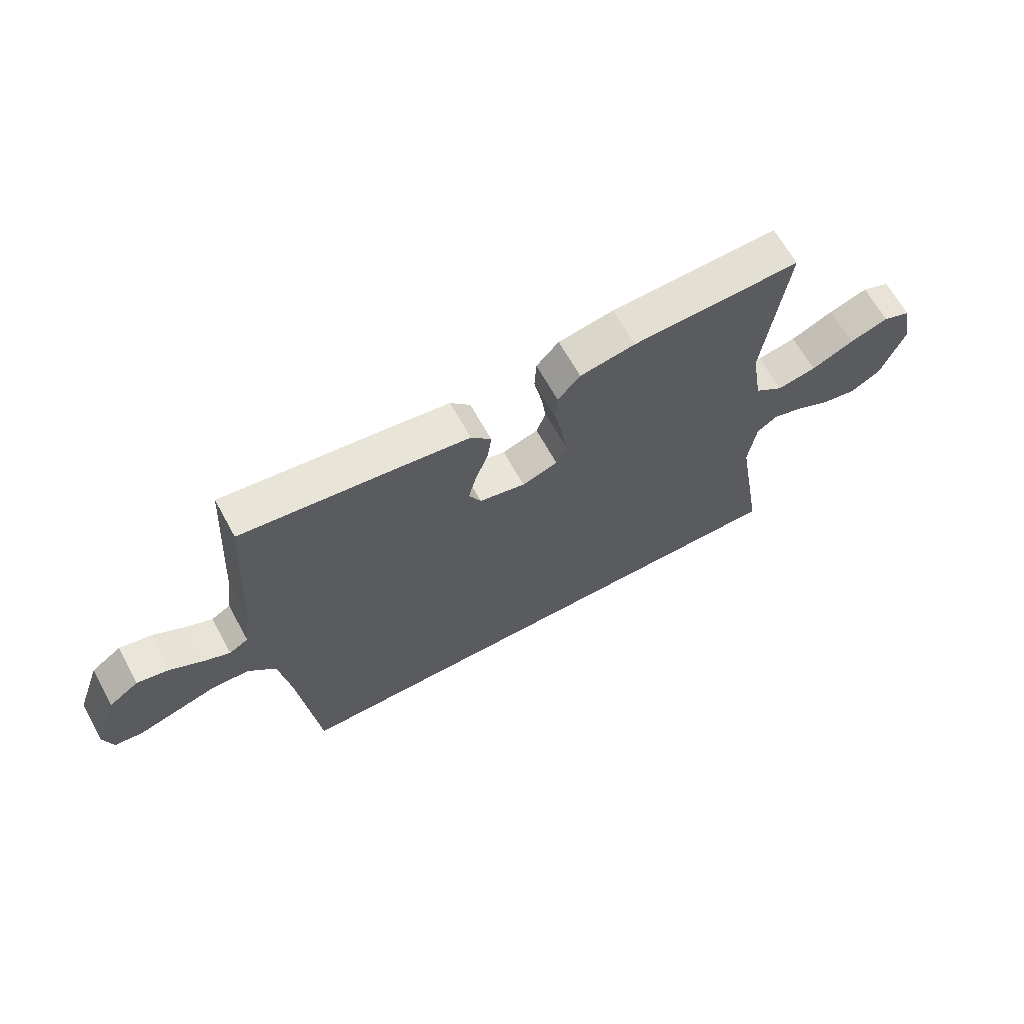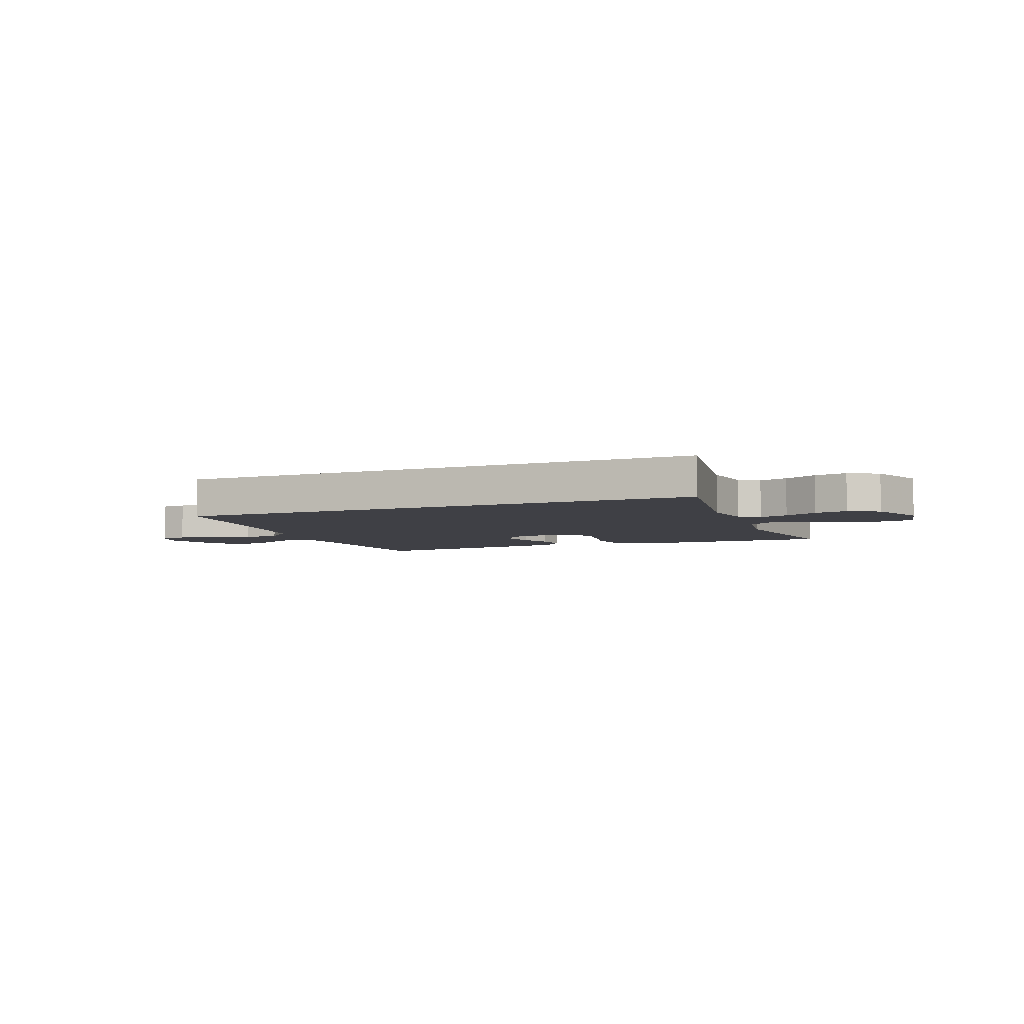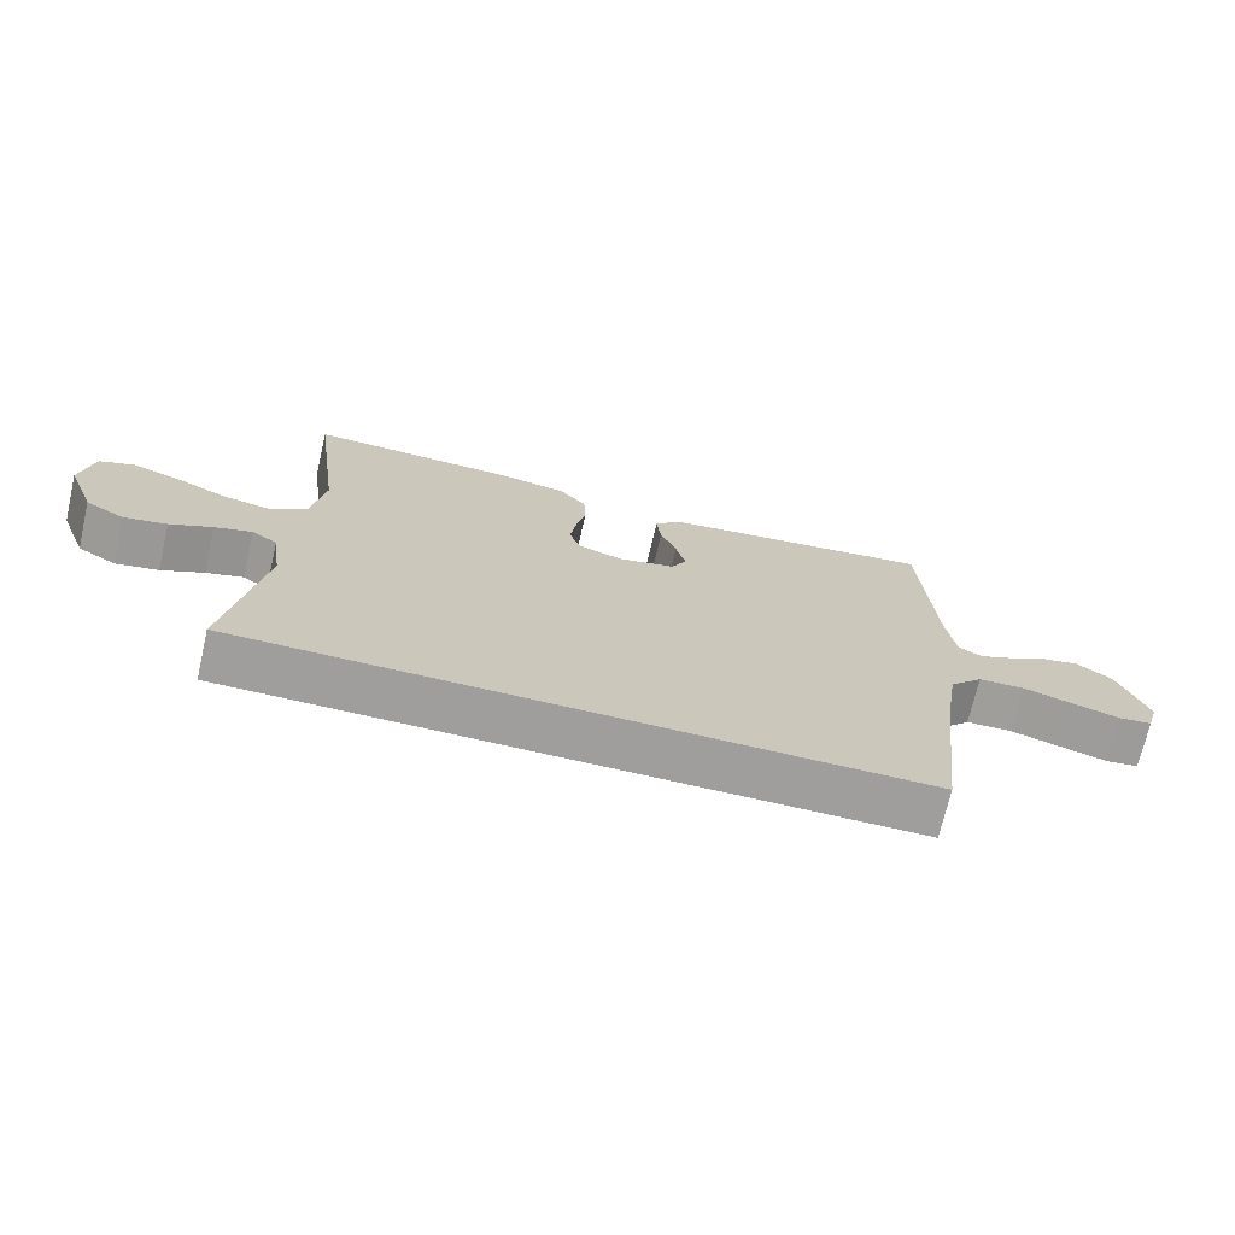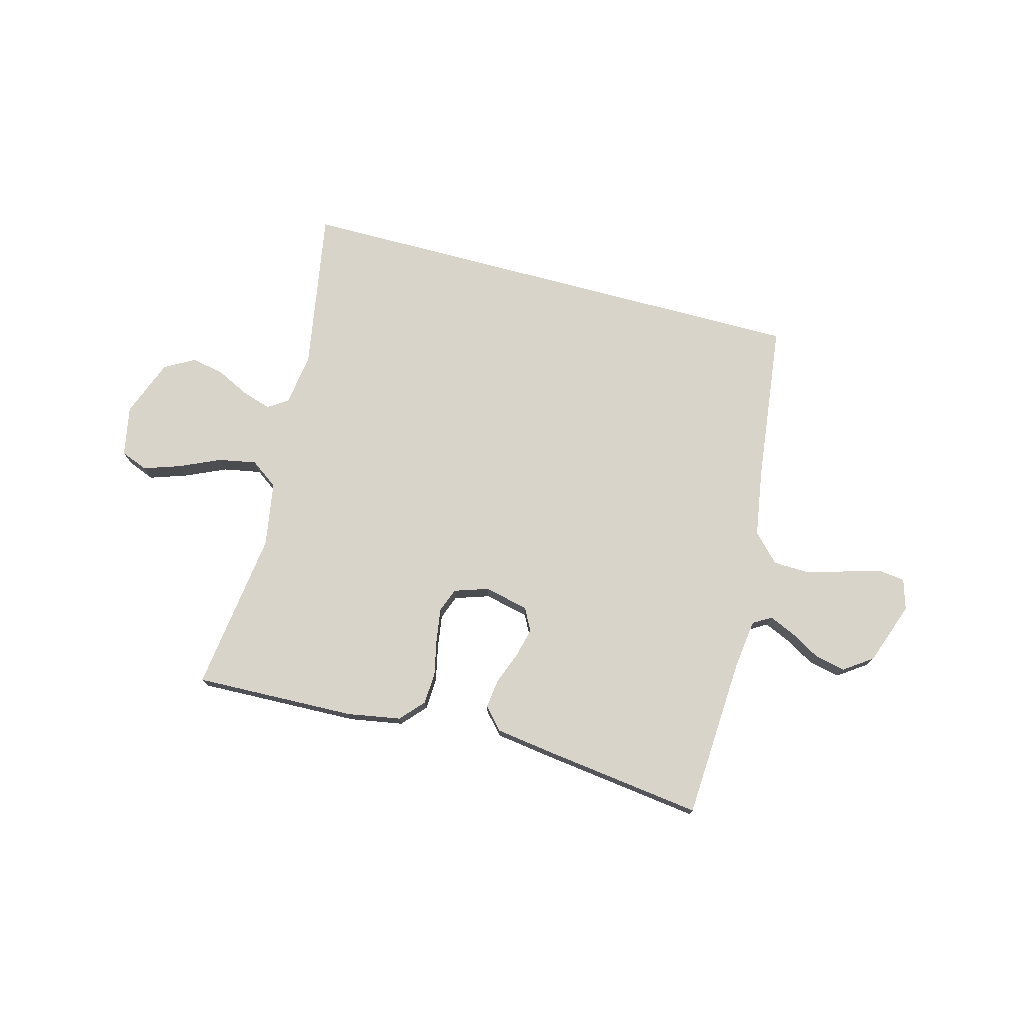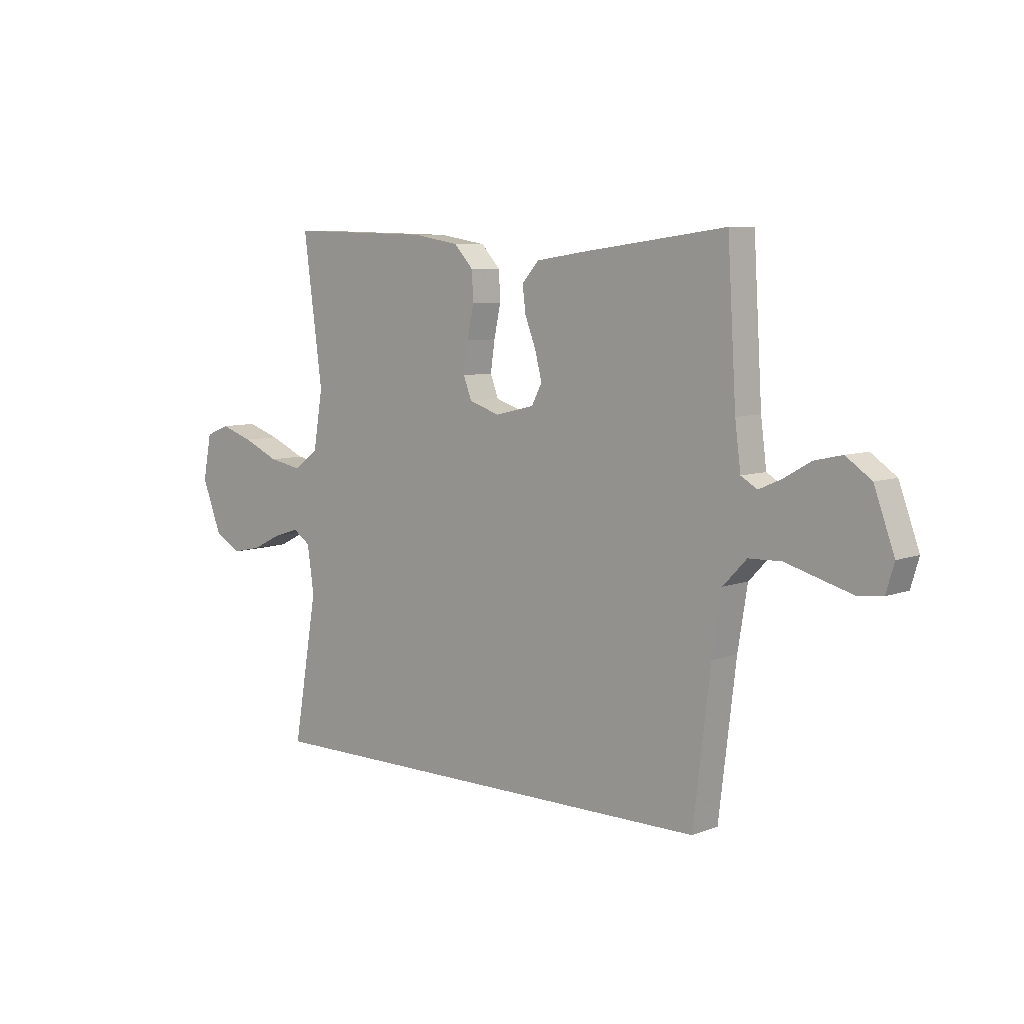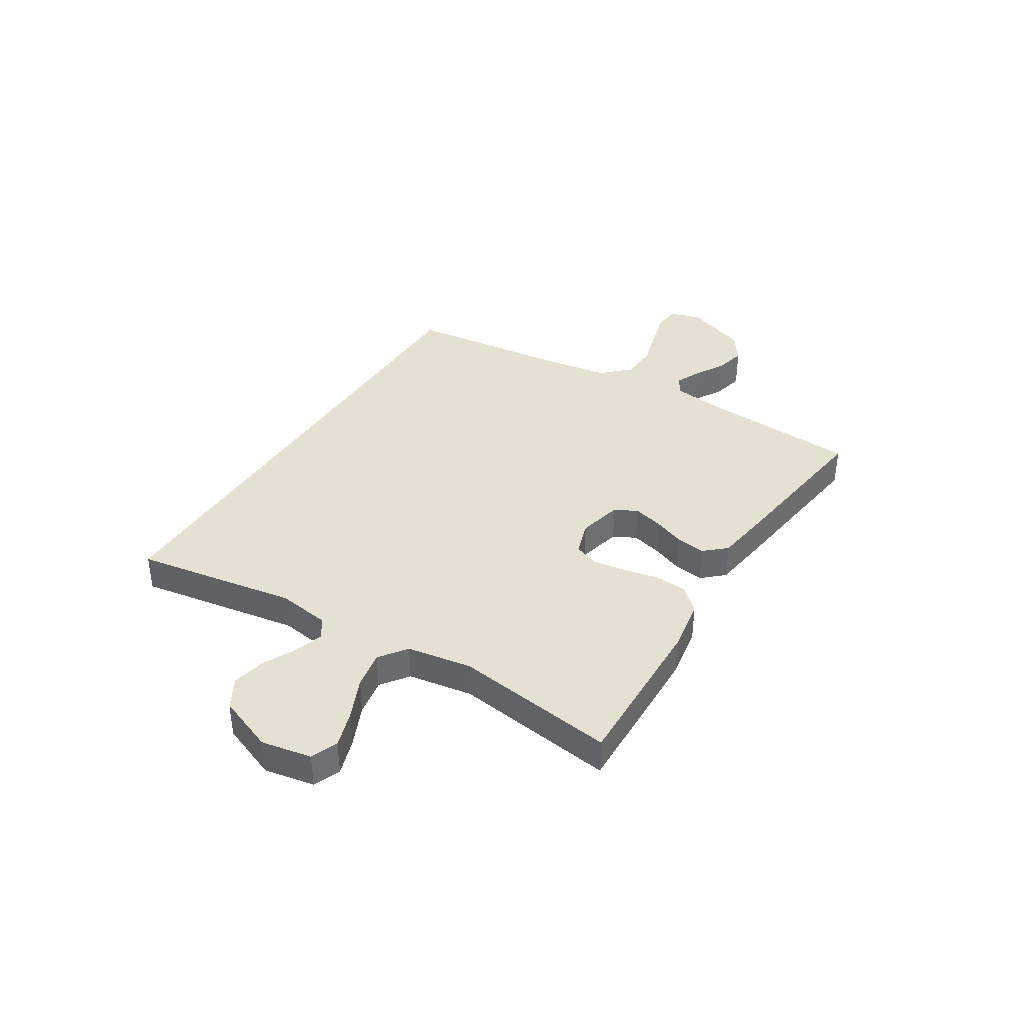
<metadata>
{"format":"obj","ext":"obj","renderer":"f3d","projection":"perspective","resolution":1024,"background":"white","views":[{"elev":65.4,"azim":151.2,"up":"+Z"},{"elev":-5.2,"azim":-157.6,"up":"+Y"},{"elev":-71.0,"azim":-13.0,"up":"+Z"},{"elev":75.1,"azim":14.9,"up":"+Y"},{"elev":7.2,"azim":42.6,"up":"+Z"},{"elev":38.3,"azim":-57.8,"up":"+Y"}]}
</metadata>
<code>
v -0.5 0.07 0.5
v -0.2 0.07 0.491
v -0.101 0.07 0.474
v -0.061 0.07 0.43
v -0.058 0.07 0.37
v -0.072 0.07 0.304
v -0.081 0.07 0.242
v -0.064 0.07 0.197
v 0 0.07 0.176
v 0.082 0.07 0.195
v 0.104 0.07 0.237
v 0.09 0.07 0.292
v 0.067 0.07 0.352
v 0.06 0.07 0.406
v 0.096 0.07 0.446
v 0.2 0.07 0.461
v 0.5 0.07 0.5
v 0.518 0.07 0.2
v 0.53 0.07 0.107
v 0.564 0.07 0.087
v 0.612 0.07 0.108
v 0.667 0.07 0.14
v 0.725 0.07 0.153
v 0.778 0.07 0.116
v 0.82 0.07 0
v 0.803 0.07 -0.057
v 0.754 0.07 -0.063
v 0.687 0.07 -0.044
v 0.614 0.07 -0.023
v 0.546 0.07 -0.025
v 0.497 0.07 -0.076
v 0.477 0.07 -0.2
v 0.441 0.07 -0.5
v -0.54 0.07 -0.5
v -0.489 0.07 -0.2
v -0.503 0.07 -0.103
v -0.54 0.07 -0.078
v -0.594 0.07 -0.095
v -0.655 0.07 -0.125
v -0.717 0.07 -0.138
v -0.773 0.07 -0.106
v -0.814 0.07 0
v -0.796 0.07 0.093
v -0.746 0.07 0.113
v -0.677 0.07 0.09
v -0.601 0.07 0.056
v -0.531 0.07 0.043
v -0.48 0.07 0.08
v -0.46 0.07 0.2
v -0.5 0 0.5
v -0.2 0 0.491
v -0.101 0 0.474
v -0.061 0 0.43
v -0.058 0 0.37
v -0.072 0 0.304
v -0.081 0 0.242
v -0.064 0 0.197
v 0 0 0.176
v 0.082 0 0.195
v 0.104 0 0.237
v 0.09 0 0.292
v 0.067 0 0.352
v 0.06 0 0.406
v 0.096 0 0.446
v 0.2 0 0.461
v 0.5 0 0.5
v 0.518 0 0.2
v 0.53 0 0.107
v 0.564 0 0.087
v 0.612 0 0.108
v 0.667 0 0.14
v 0.725 0 0.153
v 0.778 0 0.116
v 0.82 0 0
v 0.803 0 -0.057
v 0.754 0 -0.063
v 0.687 0 -0.044
v 0.614 0 -0.023
v 0.546 0 -0.025
v 0.497 0 -0.076
v 0.477 0 -0.2
v 0.441 0 -0.5
v -0.54 0 -0.5
v -0.489 0 -0.2
v -0.503 0 -0.103
v -0.54 0 -0.078
v -0.594 0 -0.095
v -0.655 0 -0.125
v -0.717 0 -0.138
v -0.773 0 -0.106
v -0.814 0 0
v -0.796 0 0.093
v -0.746 0 0.113
v -0.677 0 0.09
v -0.601 0 0.056
v -0.531 0 0.043
v -0.48 0 0.08
v -0.46 0 0.2
f 43 44 45 46
f 41 42 43 46
f 41 46 47
f 38 39 40 41
f 37 38 41 47
f 36 37 47 48
f 32 33 34 35
f 31 32 35 36
f 30 31 36 48
f 26 27 28 29
f 24 25 26 29
f 21 22 23 24
f 20 21 24 29
f 19 20 29 30
f 15 16 17 18
f 12 13 14 15
f 11 12 15 18
f 10 11 18 19
f 3 4 5 6
f 3 6 7
f 49 1 2 3
f 49 3 7
f 48 49 7 8
f 30 48 8 9
f 9 10 19 30
f 95 94 93 92
f 95 92 91 90
f 96 95 90
f 90 89 88 87
f 96 90 87 86
f 97 96 86 85
f 84 83 82 81
f 85 84 81 80
f 97 85 80 79
f 78 77 76 75
f 78 75 74 73
f 73 72 71 70
f 78 73 70 69
f 79 78 69 68
f 67 66 65 64
f 64 63 62 61
f 67 64 61 60
f 68 67 60 59
f 55 54 53 52
f 56 55 52
f 52 51 50 98
f 56 52 98
f 57 56 98 97
f 58 57 97 79
f 79 68 59 58
f 1 50 51 2
f 2 51 52 3
f 3 52 53 4
f 4 53 54 5
f 5 54 55 6
f 6 55 56 7
f 7 56 57 8
f 8 57 58 9
f 9 58 59 10
f 10 59 60 11
f 11 60 61 12
f 12 61 62 13
f 13 62 63 14
f 14 63 64 15
f 15 64 65 16
f 16 65 66 17
f 17 66 67 18
f 18 67 68 19
f 19 68 69 20
f 20 69 70 21
f 21 70 71 22
f 22 71 72 23
f 23 72 73 24
f 24 73 74 25
f 25 74 75 26
f 26 75 76 27
f 27 76 77 28
f 28 77 78 29
f 29 78 79 30
f 30 79 80 31
f 31 80 81 32
f 32 81 82 33
f 33 82 83 34
f 34 83 84 35
f 35 84 85 36
f 36 85 86 37
f 37 86 87 38
f 38 87 88 39
f 39 88 89 40
f 40 89 90 41
f 41 90 91 42
f 42 91 92 43
f 43 92 93 44
f 44 93 94 45
f 45 94 95 46
f 46 95 96 47
f 47 96 97 48
f 48 97 98 49
f 49 98 50 1

</code>
